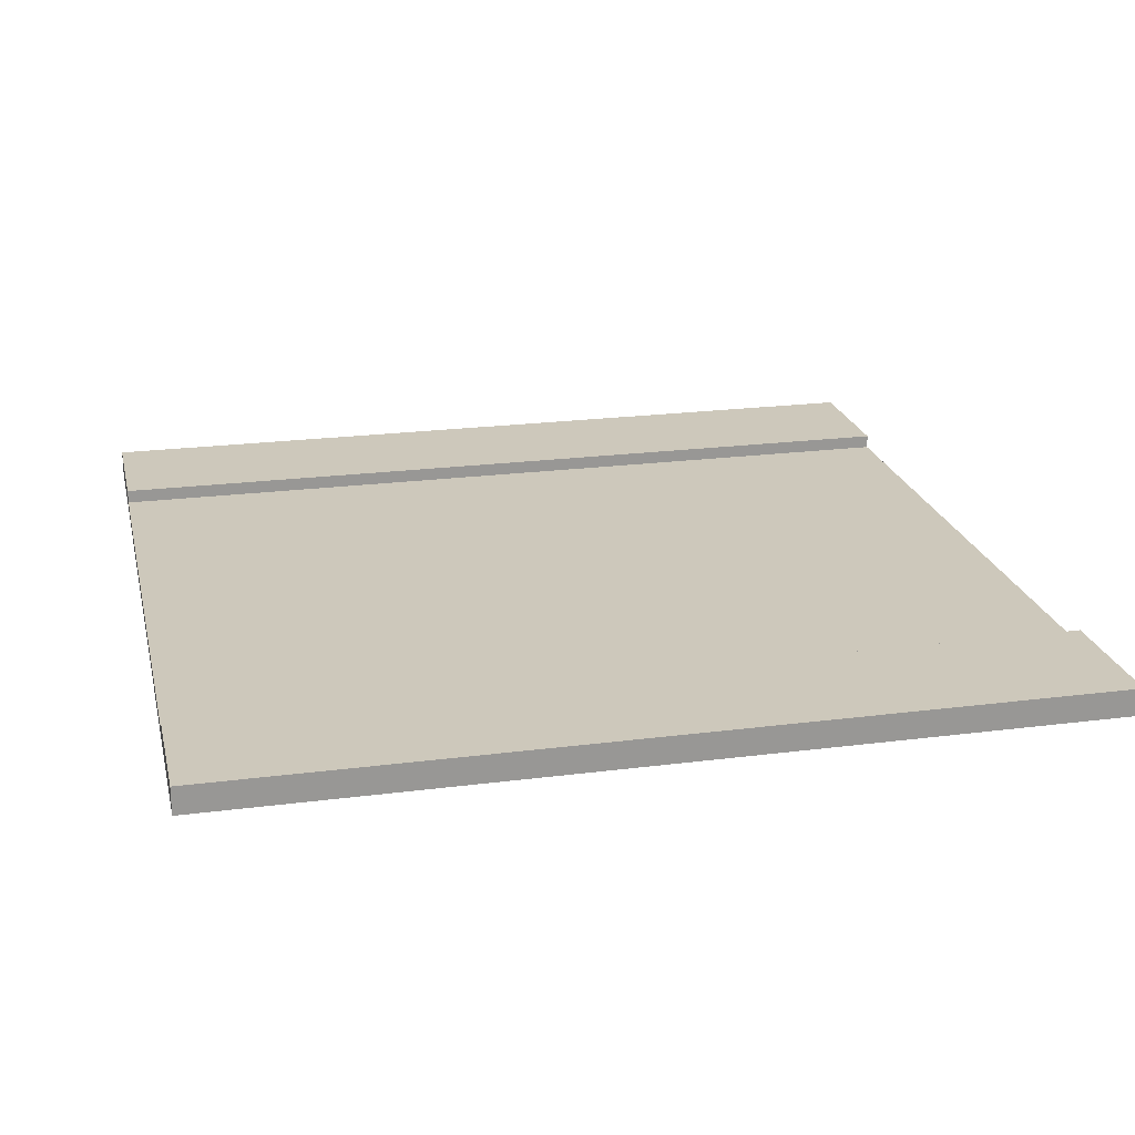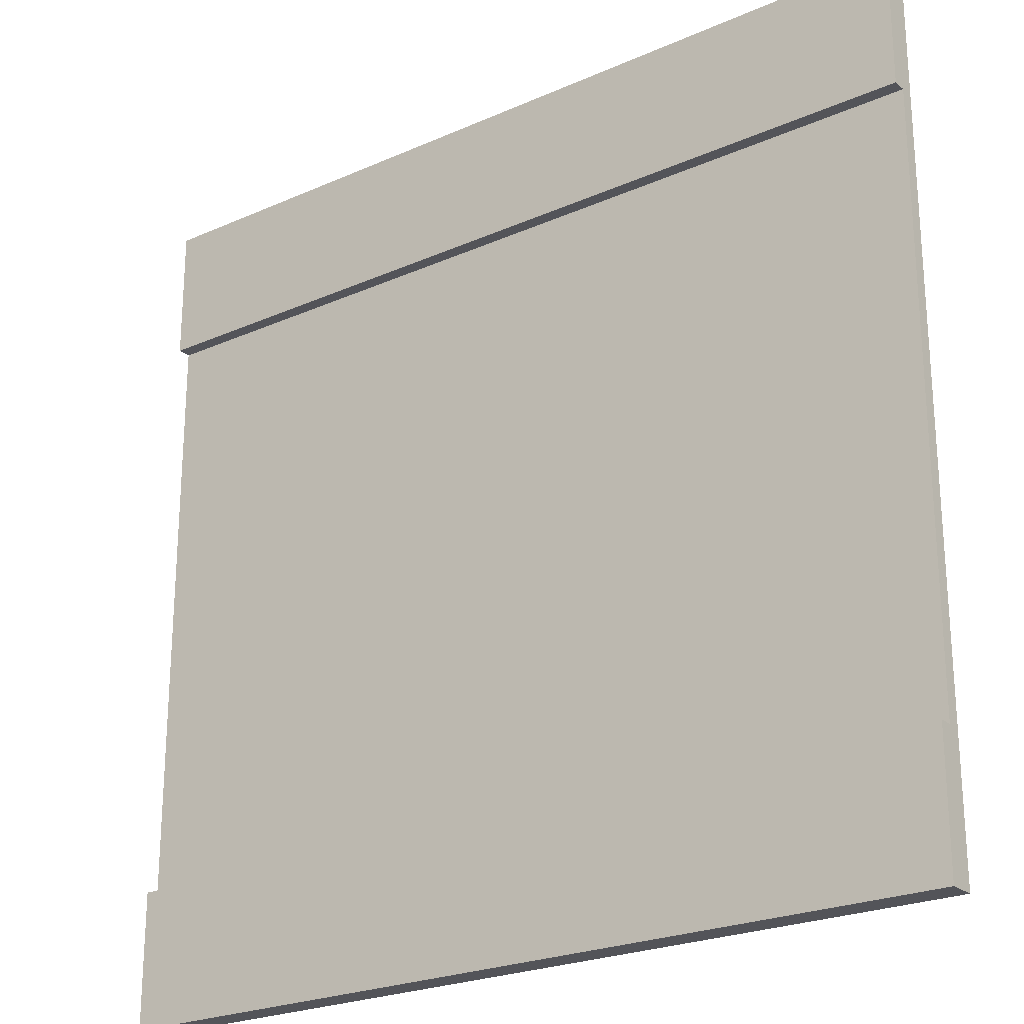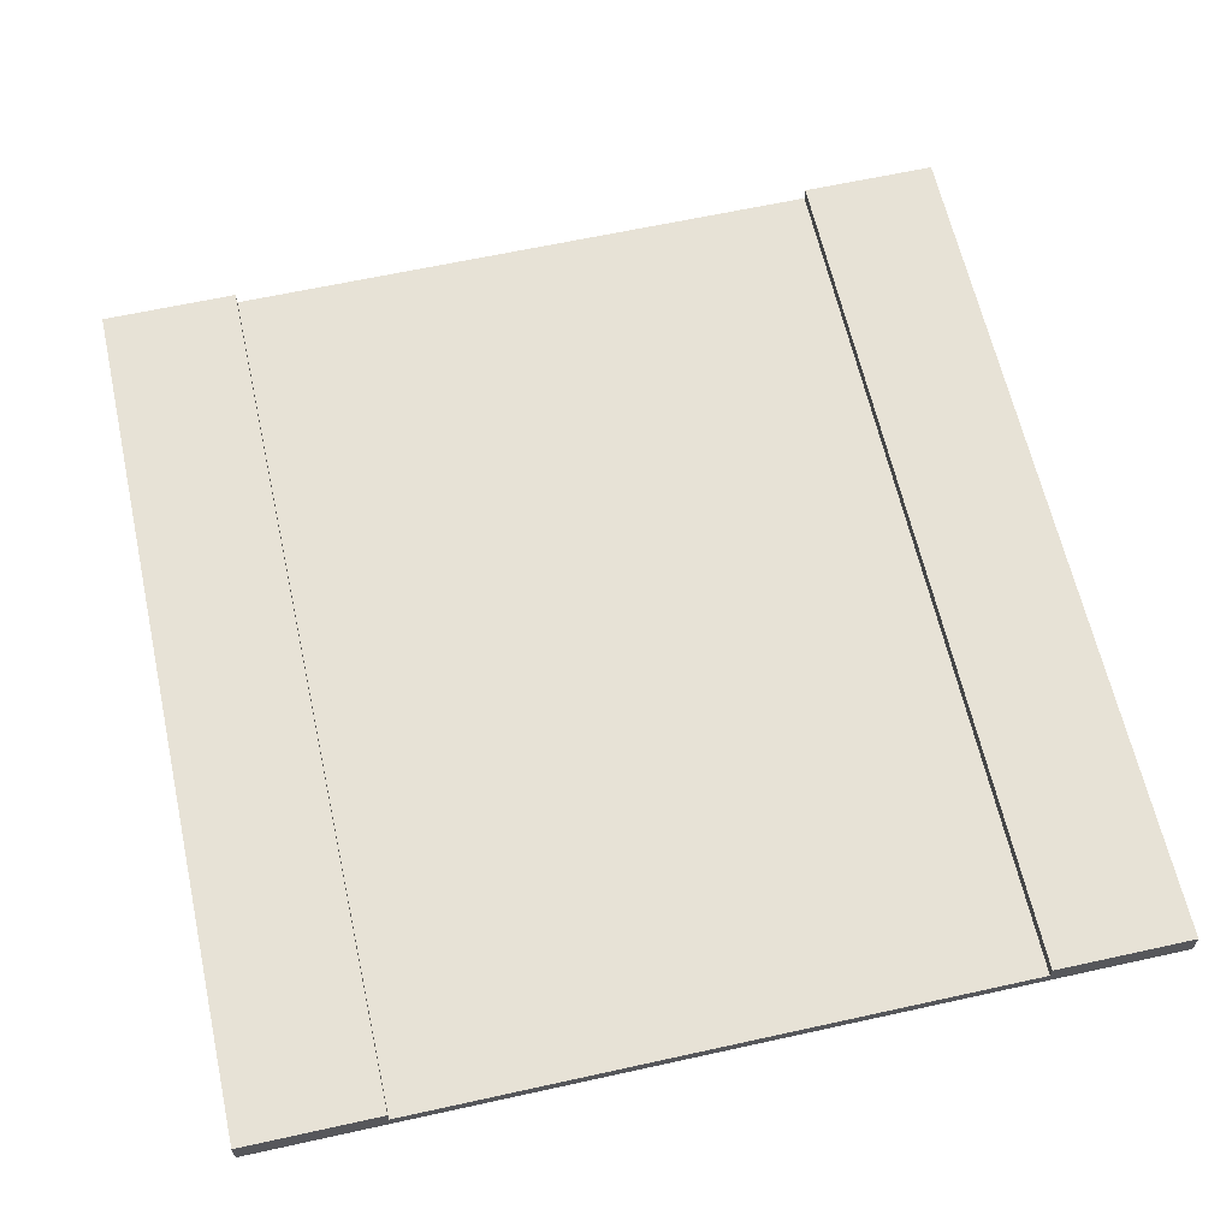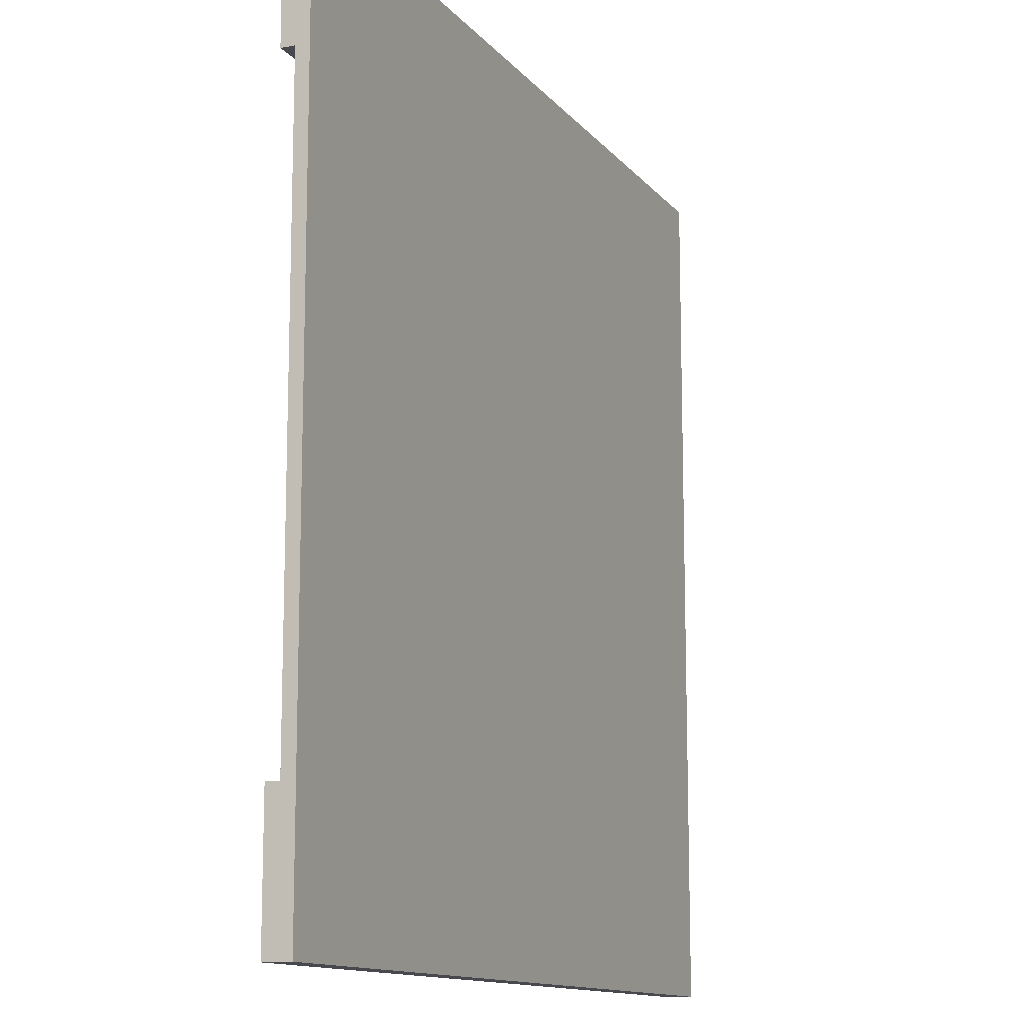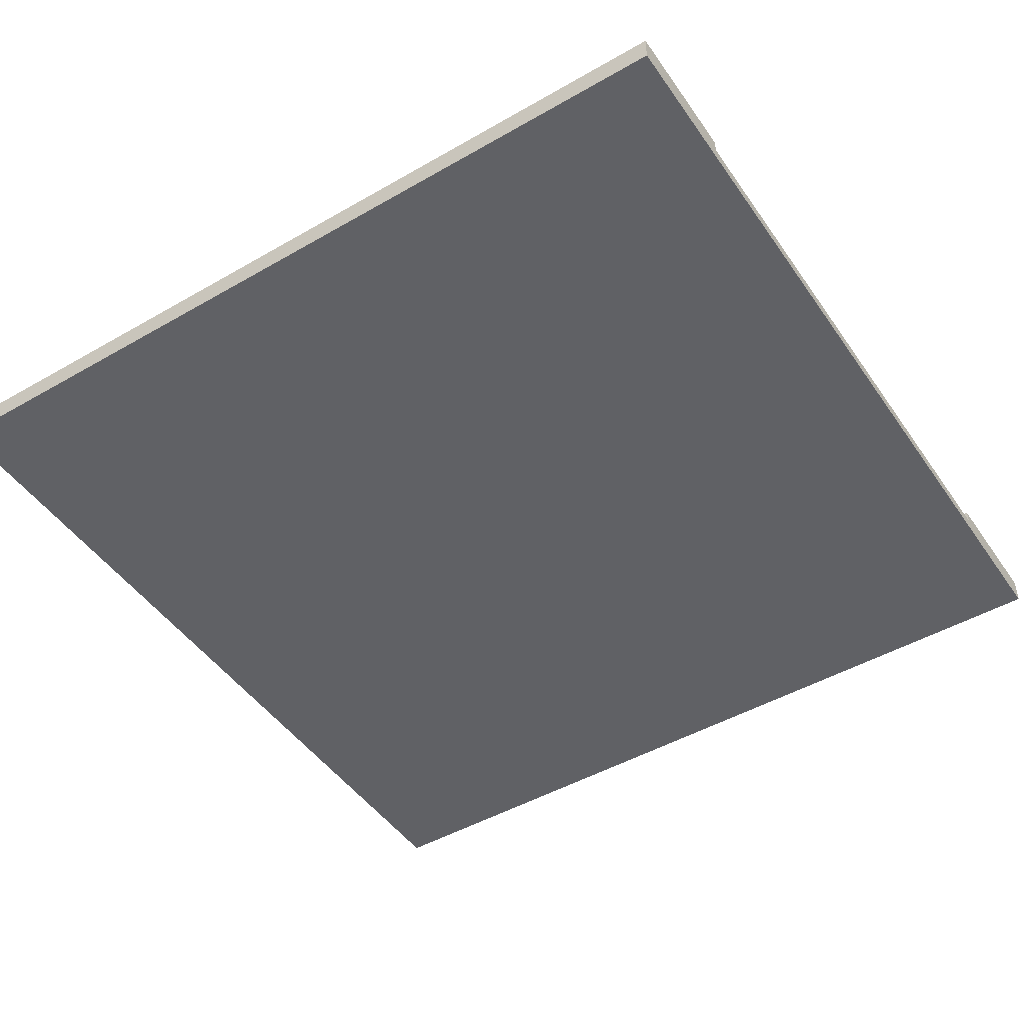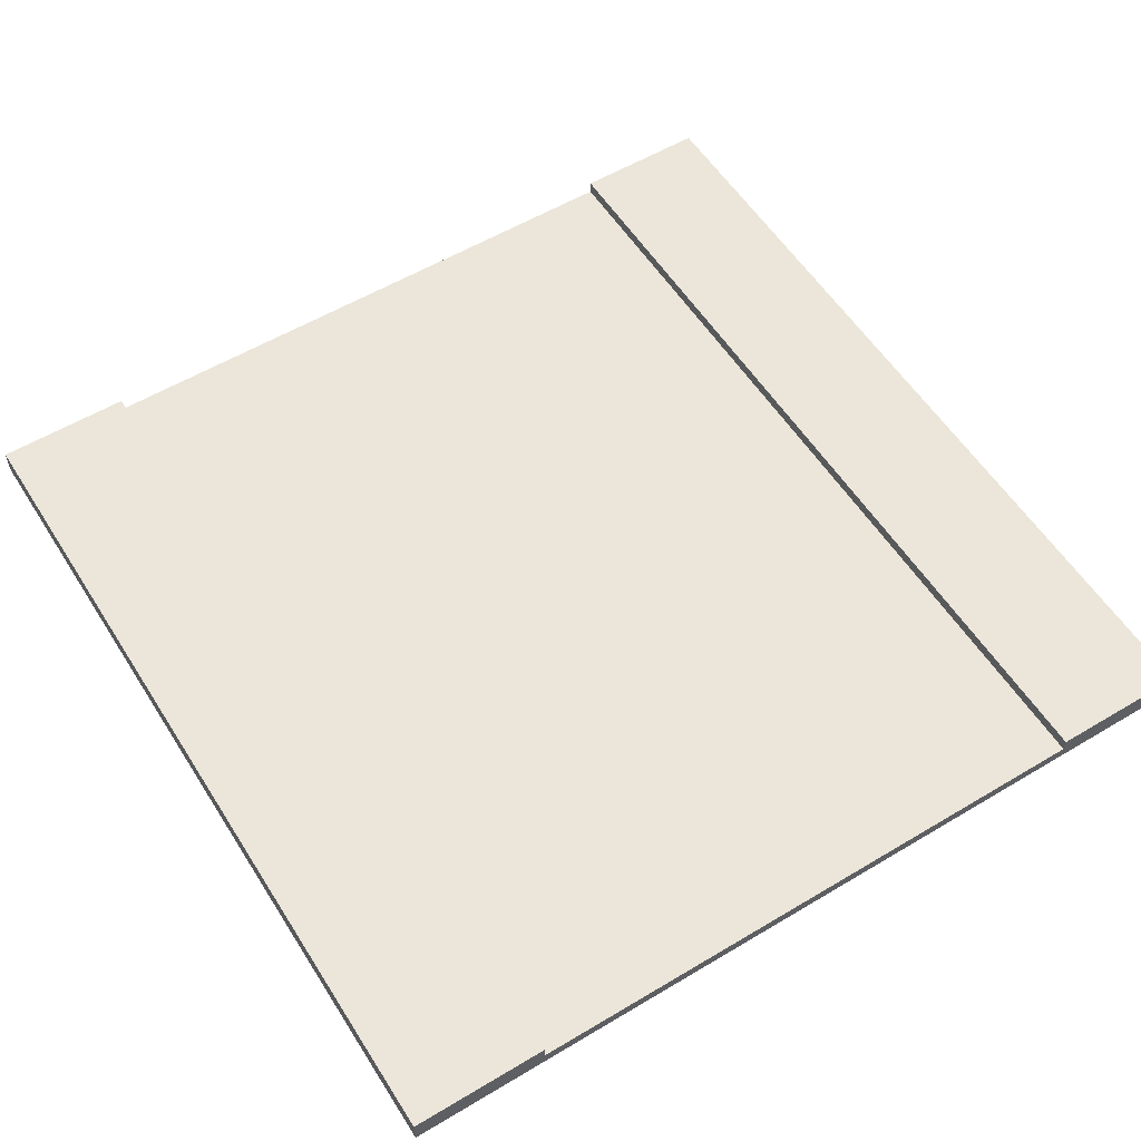
<metadata>
{"format":"obj","ext":"obj","renderer":"f3d","projection":"perspective","resolution":1024,"background":"white","views":[{"elev":21.8,"azim":167.2,"up":"+Y"},{"elev":-23.8,"azim":-143.5,"up":"+Z"},{"elev":63.1,"azim":-102.6,"up":"+Y"},{"elev":-12.7,"azim":-66.1,"up":"+Z"},{"elev":-47.3,"azim":33.0,"up":"+Y"},{"elev":56.4,"azim":58.0,"up":"+Y"}]}
</metadata>
<code>
o
v -3.2 0 3.2
v -3.2 0 2.2
v -3.2 0 0.1
v -3.2 0 -0.1
v -3.2 0 -2.2
v -3.2 0 -3.2
v -3.2 0.1 2.2
v -3.2 0.1 0.1
v -3.2 0.1 -0.1
v -3.2 0.1 -2.2
v -3.2 0.2 3.2
v -3.2 0.2 2.2
v -3.2 0.2 -2.2
v -3.2 0.2 -3.2
v 3.2 0 3.2
v 3.2 0 2.2
v 3.2 0 -2.2
v 3.2 0 -3.2
v 3.2 0.1 2.2
v 3.2 0.1 -2.2
v 3.2 0.2 3.2
v 3.2 0.2 2.2
v 3.2 0.2 -2.2
v 3.2 0.2 -3.2
v -3.2 0 3.2
v -3.2 0.2 3.2
v 3.2 0 3.2
v 3.2 0.2 3.2
v -3.2 0.1 -2.2
v -3.2 0.2 -2.2
v 3.2 0.1 -2.2
v 3.2 0.2 -2.2
v -3.2 0.1 2.2
v -3.2 0.2 2.2
v 3.2 0.1 2.2
v 3.2 0.2 2.2
v -3.2 0 -3.2
v -3.2 0.2 -3.2
v 3.2 0 -3.2
v 3.2 0.2 -3.2
v -3.2 0 3.2
v 3.2 0 3.2
v -3.2 0 2.2
v 3.2 0 2.2
v -3.2 0 0.1
v -2.8 0 0.1
v -2.4 0 0.1
v -2 0 0.1
v -1.6 0 0.1
v -1.2 0 0.1
v -0.8 0 0.1
v -0.4 0 0.1
v 0 0 0.1
v 0.4 0 0.1
v 0.8 0 0.1
v 1.2 0 0.1
v 1.6 0 0.1
v 2 0 0.1
v 2.4 0 0.1
v 2.8 0 0.1
v -3.2 0 -0.1
v -2.8 0 -0.1
v -2.4 0 -0.1
v -2 0 -0.1
v -1.6 0 -0.1
v -1.2 0 -0.1
v -0.8 0 -0.1
v -0.4 0 -0.1
v 0 0 -0.1
v 0.4 0 -0.1
v 0.8 0 -0.1
v 1.2 0 -0.1
v 1.6 0 -0.1
v 2 0 -0.1
v 2.4 0 -0.1
v 2.8 0 -0.1
v -3.2 0 -2.2
v 3.2 0 -2.2
v -3.2 0 -3.2
v 3.2 0 -3.2
v -3.2 0.1 2.2
v 3.2 0.1 2.2
v -3.2 0.1 0.1
v -2.8 0.1 0.1
v -2.4 0.1 0.1
v -2 0.1 0.1
v -1.6 0.1 0.1
v -1.2 0.1 0.1
v -0.8 0.1 0.1
v -0.4 0.1 0.1
v 0 0.1 0.1
v 0.4 0.1 0.1
v 0.8 0.1 0.1
v 1.2 0.1 0.1
v 1.6 0.1 0.1
v 2 0.1 0.1
v 2.4 0.1 0.1
v 2.8 0.1 0.1
v -3.2 0.1 -0.1
v -2.8 0.1 -0.1
v -2.4 0.1 -0.1
v -2 0.1 -0.1
v -1.6 0.1 -0.1
v -1.2 0.1 -0.1
v -0.8 0.1 -0.1
v -0.4 0.1 -0.1
v 0 0.1 -0.1
v 0.4 0.1 -0.1
v 0.8 0.1 -0.1
v 1.2 0.1 -0.1
v 1.6 0.1 -0.1
v 2 0.1 -0.1
v 2.4 0.1 -0.1
v 2.8 0.1 -0.1
v -3.2 0.1 -2.2
v 3.2 0.1 -2.2
v -3.2 0.2 3.2
v 3.2 0.2 3.2
v -3.2 0.2 2.2
v 3.2 0.2 2.2
v -3.2 0.2 -2.2
v 3.2 0.2 -2.2
v -3.2 0.2 -3.2
v 3.2 0.2 -3.2
f 7 2 1
f 7 3 2
f 8 4 3
f 8 3 7
f 9 5 4
f 9 4 8
f 10 6 5
f 10 5 9
f 11 7 1
f 12 7 11
f 13 6 10
f 14 6 13
f 15 16 19
f 16 17 19
f 17 18 20
f 19 17 20
f 15 19 21
f 21 19 22
f 20 18 23
f 23 18 24
f 27 26 25
f 28 26 27
f 31 30 29
f 32 30 31
f 33 34 35
f 35 34 36
f 37 38 39
f 39 38 40
f 43 42 41
f 44 42 43
f 45 44 43
f 46 44 45
f 47 44 46
f 48 44 47
f 49 44 48
f 50 44 49
f 51 44 50
f 52 44 51
f 53 44 52
f 54 44 53
f 55 44 54
f 56 44 55
f 57 44 56
f 58 44 57
f 59 44 58
f 60 44 59
f 61 46 45
f 62 47 46
f 62 46 61
f 63 48 47
f 63 47 62
f 64 49 48
f 64 48 63
f 65 50 49
f 65 49 64
f 66 51 50
f 66 50 65
f 67 52 51
f 67 51 66
f 68 53 52
f 68 52 67
f 69 54 53
f 69 53 68
f 70 55 54
f 70 54 69
f 71 56 55
f 71 55 70
f 72 57 56
f 72 56 71
f 73 58 57
f 73 57 72
f 74 59 58
f 74 58 73
f 75 60 59
f 75 59 74
f 76 44 60
f 76 60 75
f 77 75 74
f 77 62 61
f 77 76 75
f 77 74 73
f 77 73 72
f 77 72 71
f 77 71 70
f 77 70 69
f 77 69 68
f 77 68 67
f 77 67 66
f 77 66 65
f 77 65 64
f 77 64 63
f 77 63 62
f 78 44 76
f 78 76 77
f 79 78 77
f 80 78 79
f 81 82 83
f 83 82 84
f 84 82 85
f 85 82 86
f 86 82 87
f 87 82 88
f 88 82 89
f 89 82 90
f 90 82 91
f 91 82 92
f 92 82 93
f 93 82 94
f 94 82 95
f 95 82 96
f 96 82 97
f 97 82 98
f 83 84 99
f 84 85 100
f 99 84 100
f 85 86 101
f 100 85 101
f 86 87 102
f 101 86 102
f 87 88 103
f 102 87 103
f 88 89 104
f 103 88 104
f 89 90 105
f 104 89 105
f 90 91 106
f 105 90 106
f 91 92 107
f 106 91 107
f 92 93 108
f 107 92 108
f 93 94 109
f 108 93 109
f 94 95 110
f 109 94 110
f 95 96 111
f 110 95 111
f 96 97 112
f 111 96 112
f 97 98 113
f 112 97 113
f 98 82 114
f 113 98 114
f 112 113 115
f 99 100 115
f 113 114 115
f 111 112 115
f 110 111 115
f 109 110 115
f 108 109 115
f 107 108 115
f 106 107 115
f 105 106 115
f 104 105 115
f 103 104 115
f 102 103 115
f 101 102 115
f 100 101 115
f 114 82 116
f 115 114 116
f 117 118 119
f 119 118 120
f 121 122 123
f 123 122 124

</code>
